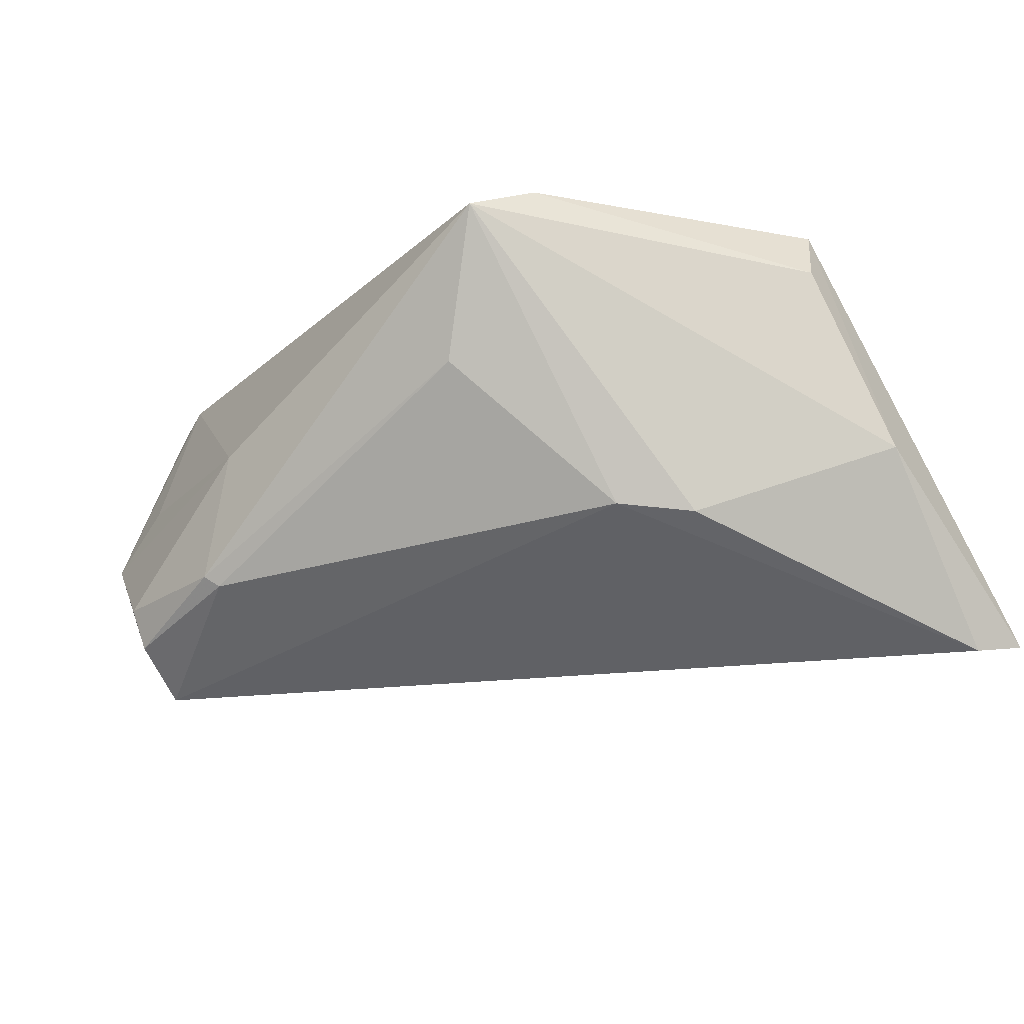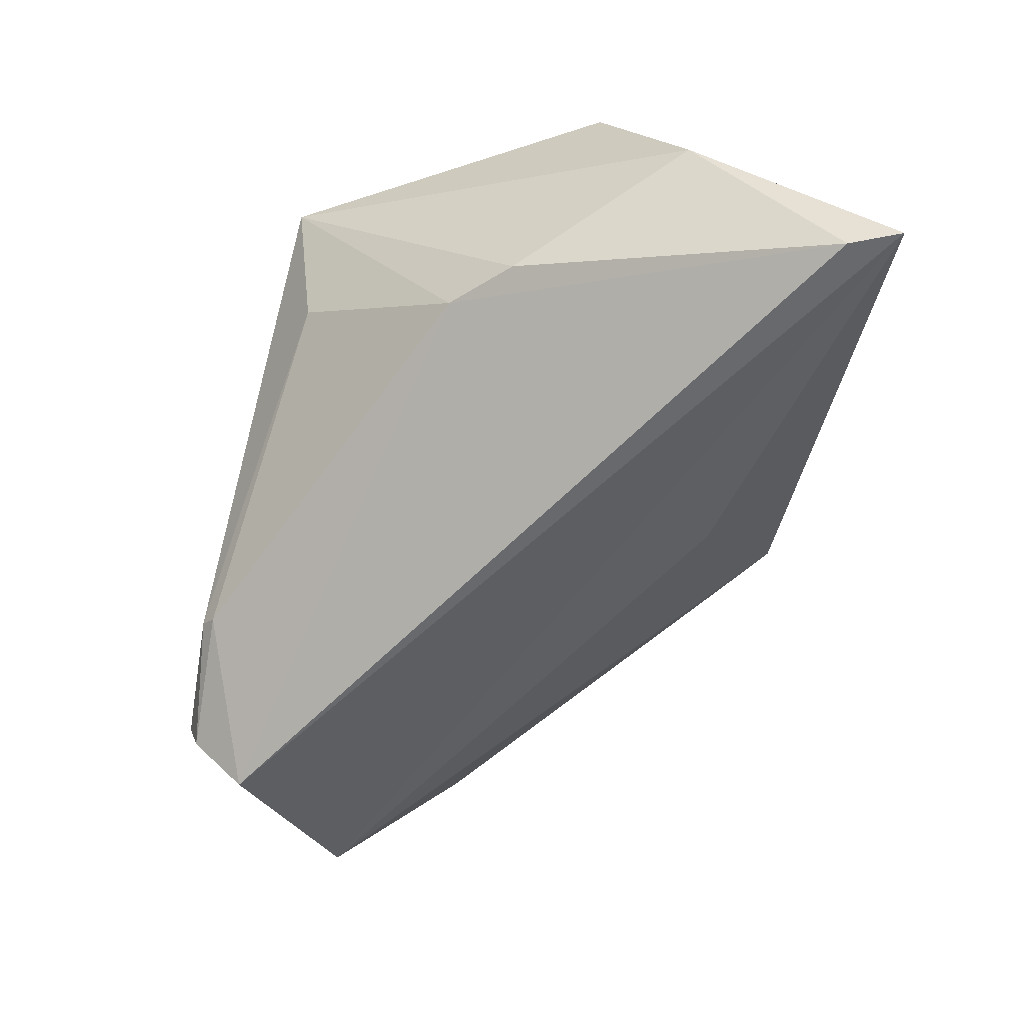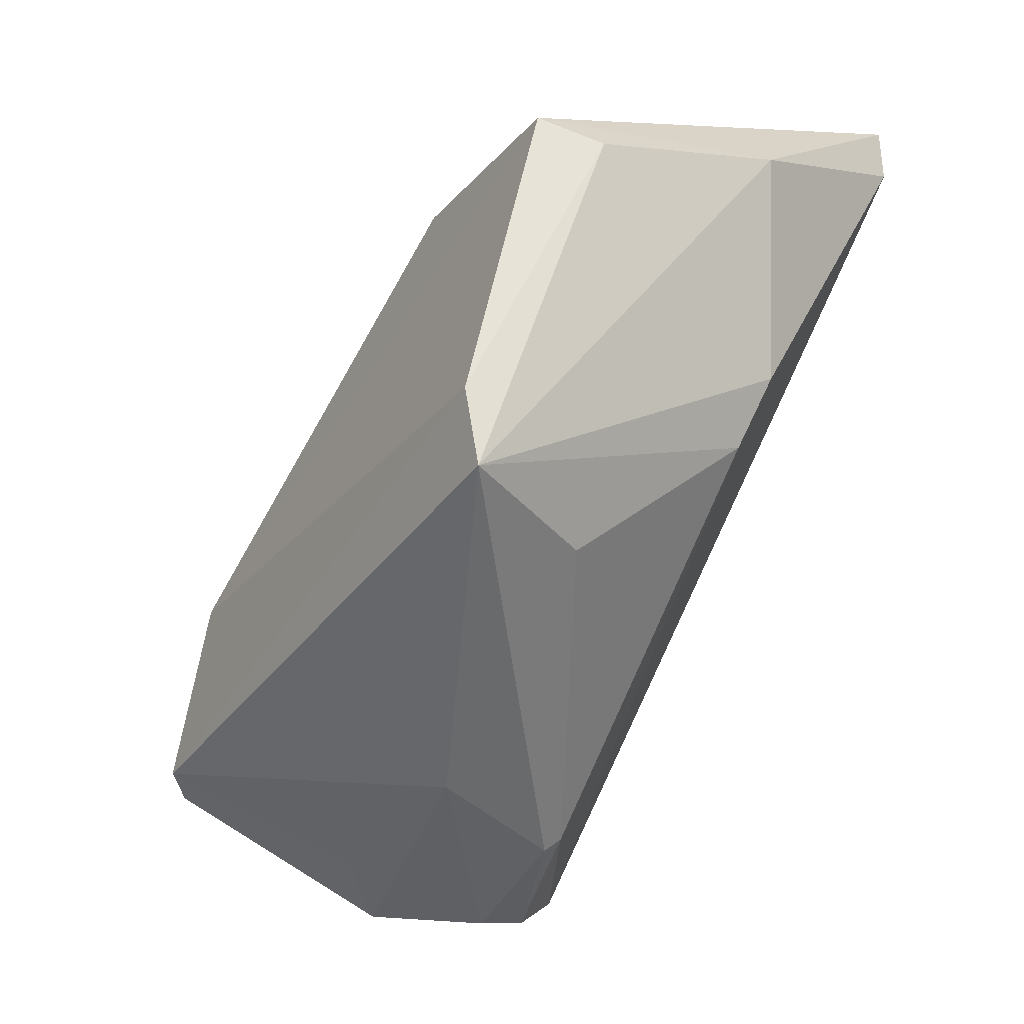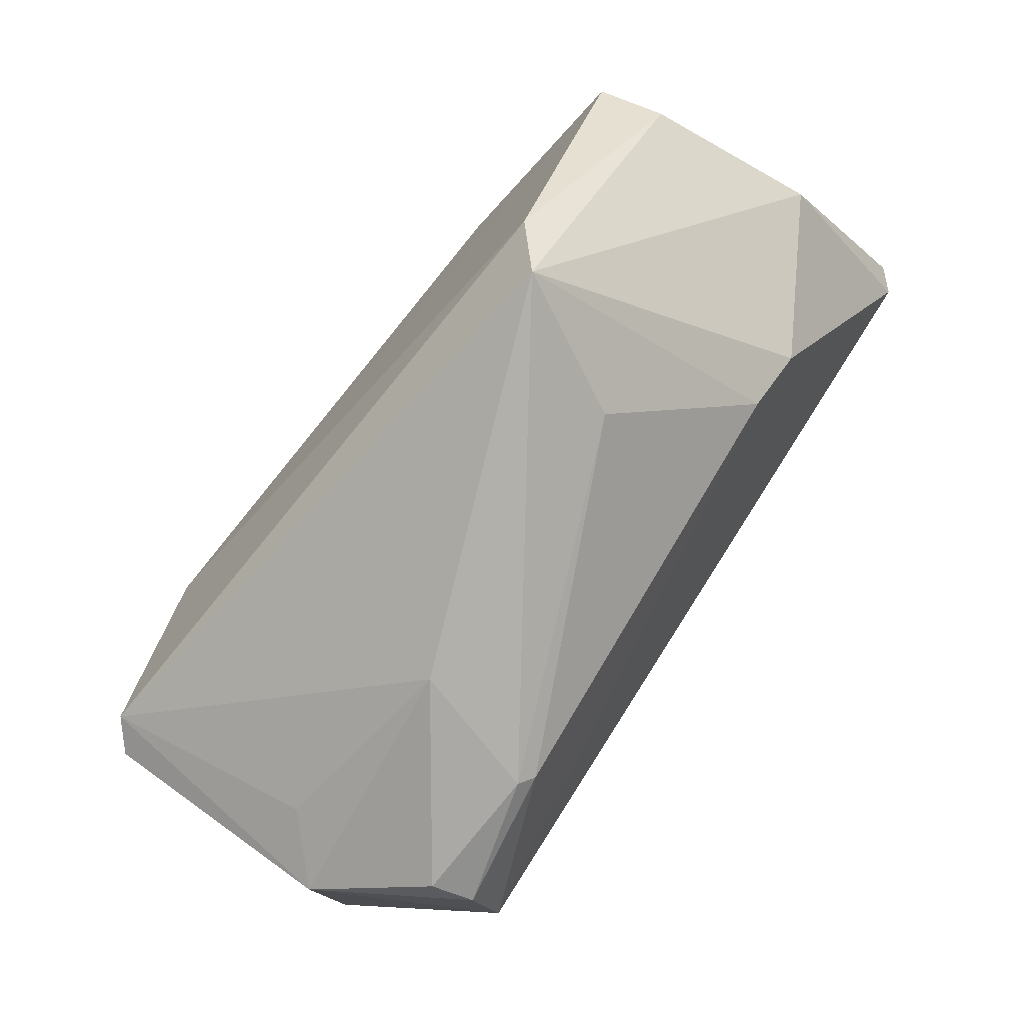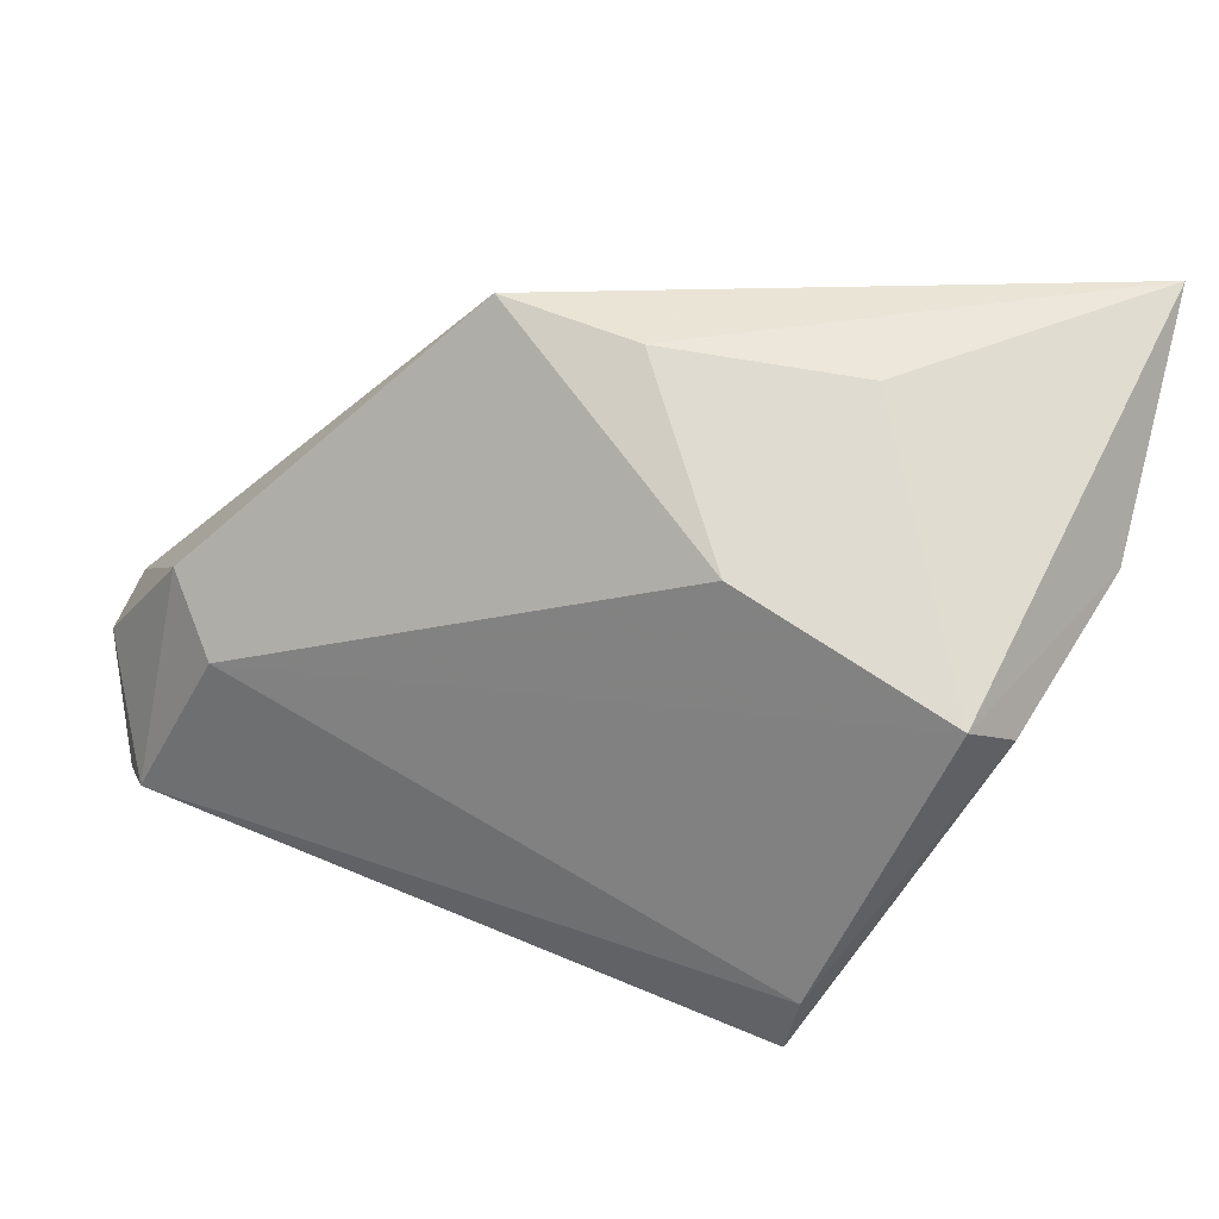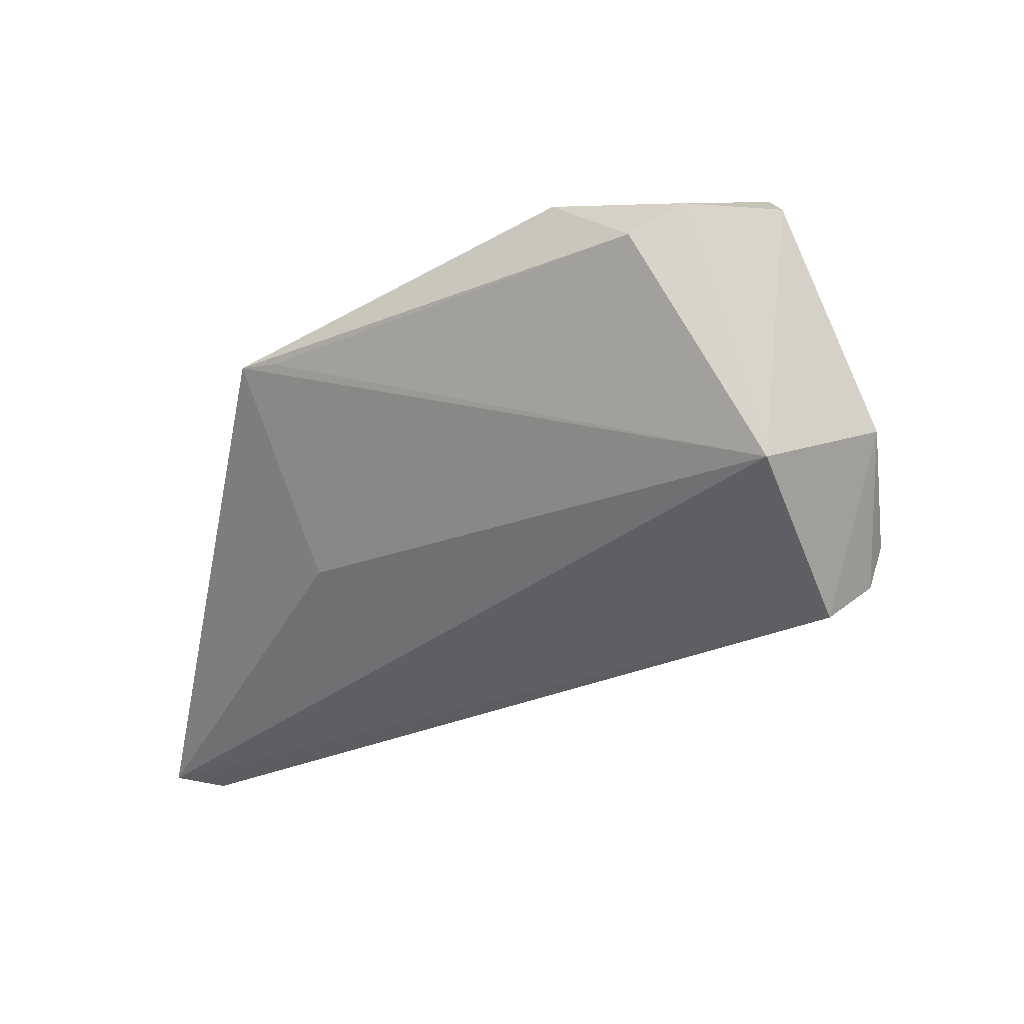
<metadata>
{"format":"obj","ext":"obj","renderer":"f3d","projection":"perspective","resolution":1024,"background":"white","views":[{"elev":-20.8,"azim":46.9,"up":"+Z"},{"elev":-64.4,"azim":80.6,"up":"+Z"},{"elev":-48.8,"azim":58.4,"up":"+Y"},{"elev":-74.3,"azim":49.5,"up":"+Y"},{"elev":24.7,"azim":24.0,"up":"+Y"},{"elev":-26.3,"azim":-105.2,"up":"+Z"}]}
</metadata>
<code>
v -0.0179 -0.03565 -0.01687
v 0.02934 -0.02373 0.02257
v 0.002962 0.02703 -0.01229
v -0.03896 -0.02942 -0.001197
v 0.0443 0.00926 0.02257
v 0.05086 0.01529 -0.005753
v -0.04295 0.008267 0.01806
v 0.04708 0.005824 0.0156
v 0.04868 0.0323 -0.02712
v -0.04799 -0.01777 0.02015
v 0.05057 0.0387 -0.02582
v -0.03259 -0.03434 -0.02265
v 0.007038 0.03714 0.01011
v -0.05549 -0.003694 0.01234
v -0.03638 0.0003416 0.02257
v -0.05331 0.002309 0.008441
v -0.03434 -0.02791 -0.02796
v -0.0164 -0.03439 -0.0182
v 0.0295 -0.01078 -0.01383
v -0.01254 0.03657 0.009063
v -0.05135 -0.01789 0.01677
v -0.04533 -0.03067 -0.008372
v -0.05128 -0.0139 -0.01704
v 0.0266 -0.03162 0.01918
v 0.03569 -0.00397 -0.01474
v -0.008894 0.04015 0.01001
v 0.02839 0.03425 0.003044
v 0.01939 -0.0283 0.002356
v -0.03376 -0.03565 -0.01762
v -0.01495 -0.03496 -0.001502
v 0.02028 0.01999 0.02249
f 2 10 24
f 6 24 25
f 25 24 19
f 21 10 14
f 11 26 13
f 13 27 11
f 26 31 13
f 13 31 27
f 14 16 23
f 23 21 14
f 30 24 10
f 15 31 26
f 15 10 2
f 5 15 2
f 31 15 5
f 27 31 5
f 6 11 5
f 11 27 5
f 3 26 11
f 11 23 3
f 3 23 26
f 20 16 26
f 26 23 20
f 20 23 16
f 17 23 11
f 17 18 12
f 19 18 17
f 19 24 28
f 28 18 19
f 10 21 22
f 21 23 22
f 22 17 12
f 23 17 22
f 24 30 1
f 1 28 24
f 18 28 1
f 12 18 1
f 7 15 26
f 7 16 14
f 26 16 7
f 14 10 7
f 10 15 7
f 8 24 6
f 6 5 8
f 2 24 8
f 8 5 2
f 9 17 11
f 9 25 19
f 19 17 9
f 9 11 6
f 6 25 9
f 4 30 10
f 10 22 4
f 4 22 30
f 29 22 12
f 30 22 29
f 12 1 29
f 29 1 30

</code>
